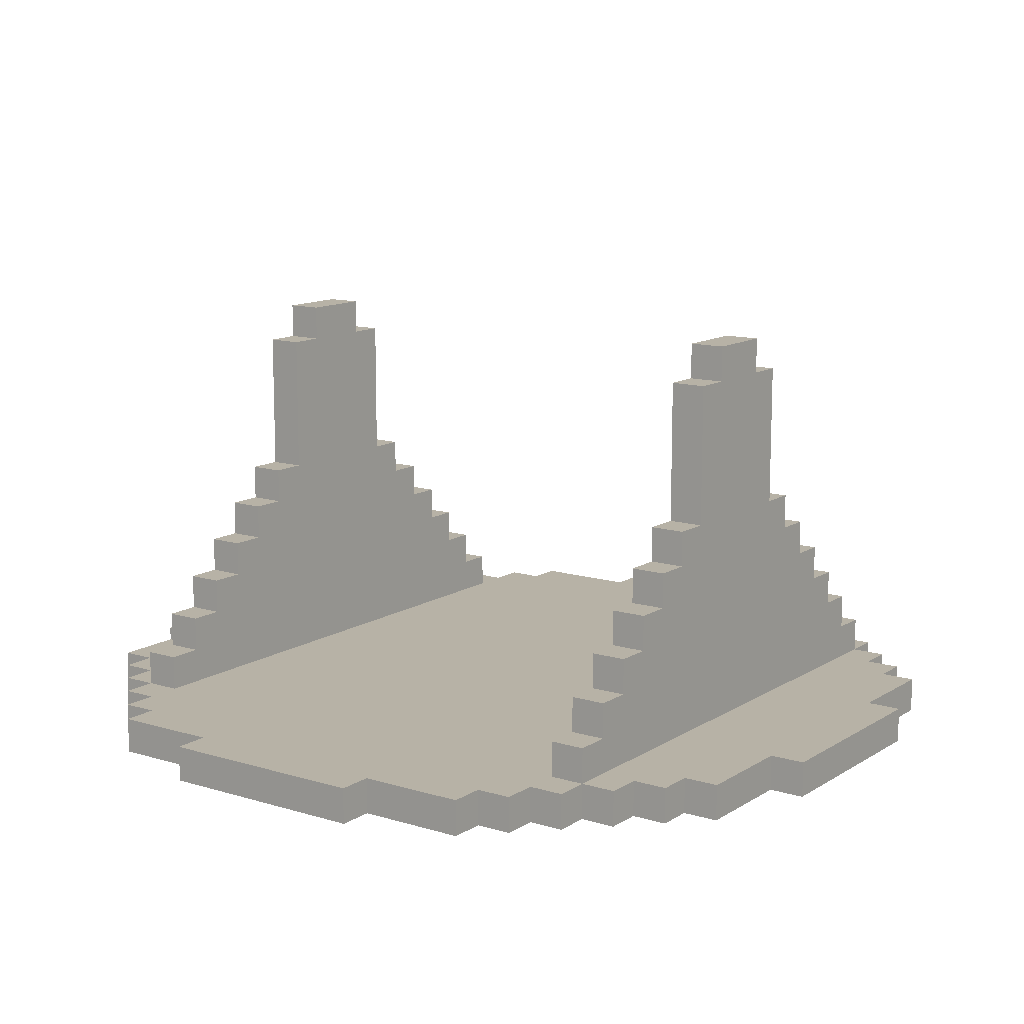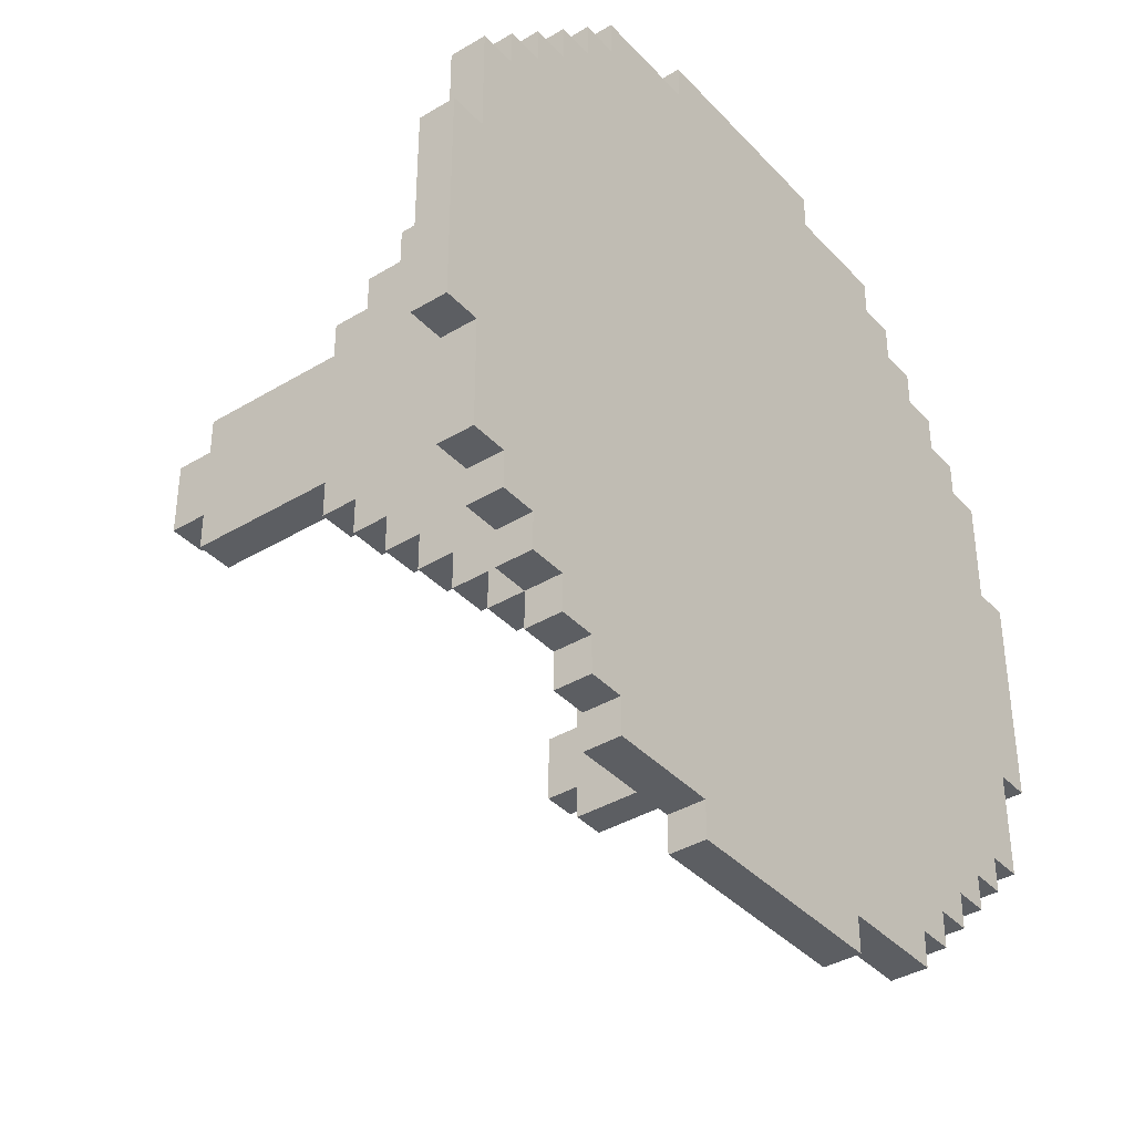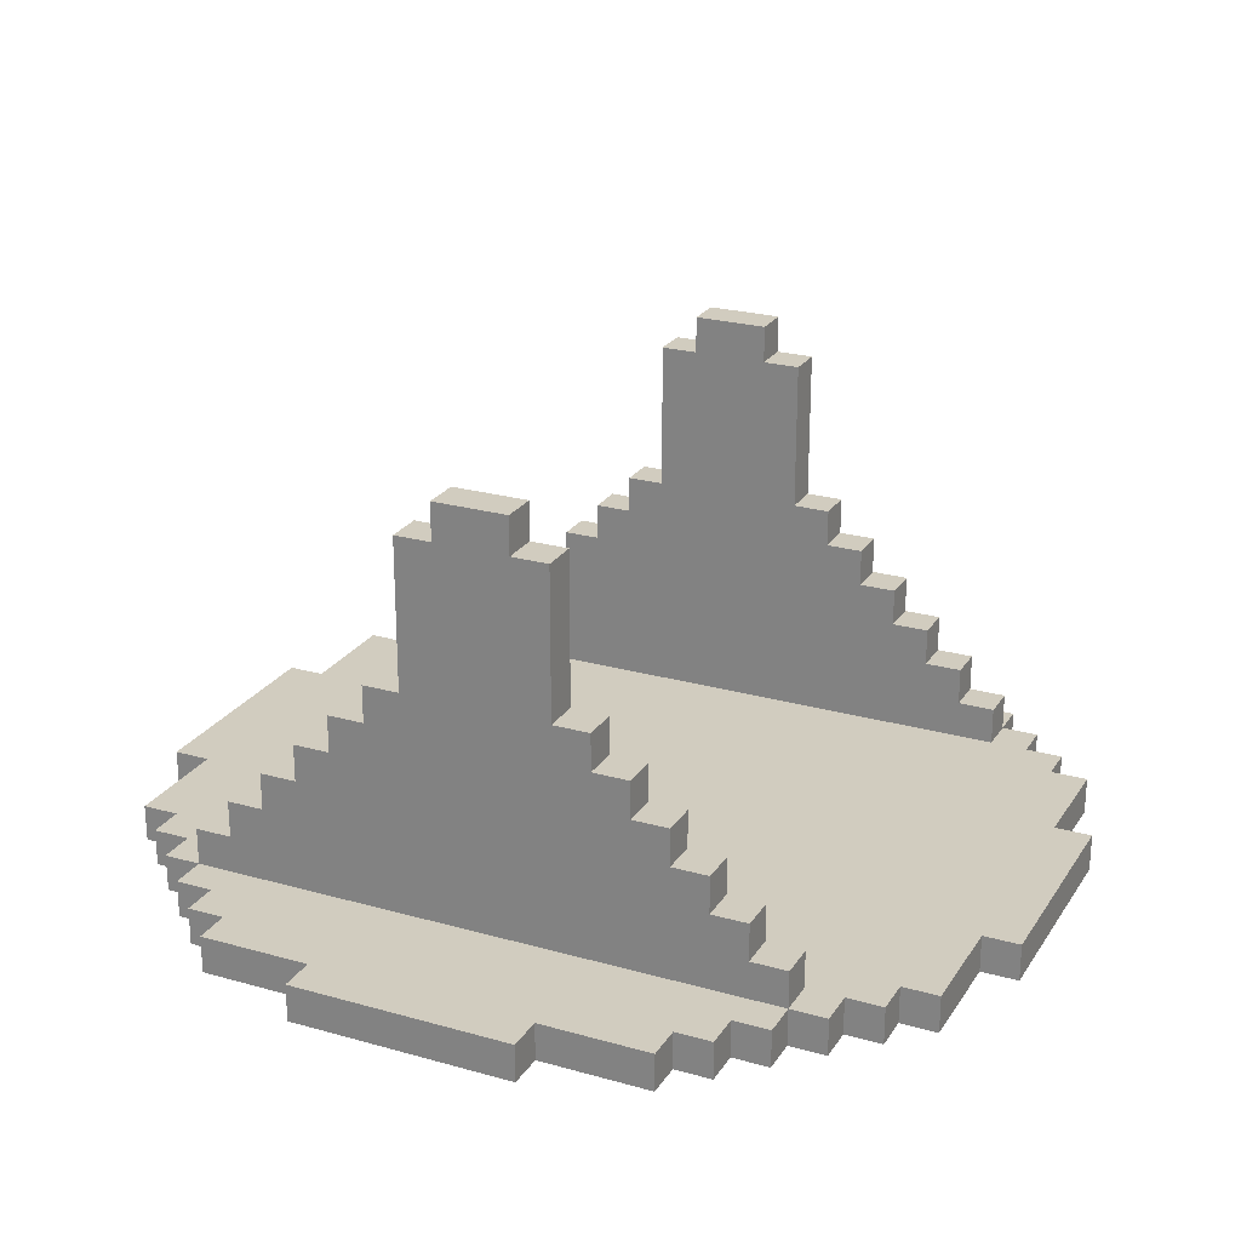
<metadata>
{"format":"obj","ext":"obj","renderer":"f3d","projection":"perspective","resolution":1024,"background":"white","views":[{"elev":12.5,"azim":-144.6,"up":"+Y"},{"elev":-38.1,"azim":-52.6,"up":"+Z"},{"elev":24.1,"azim":115.1,"up":"+Y"}]}
</metadata>
<code>
g Boss-3
v -12 0 3
v -12 0 -3
v -12 1 3
v -12 1 -3
v -11 0 6
v -11 0 3
v -11 0 -3
v -11 0 -6
v -11 1 6
v -11 1 3
v -11 1 -3
v -11 1 -6
v -10 0 7
v -10 0 6
v -10 0 -6
v -10 0 -7
v -10 1 7
v -10 1 6
v -10 1 -6
v -10 1 -7
v -9 0 8
v -9 0 7
v -9 0 -7
v -9 0 -8
v -9 1 8
v -9 1 7
v -9 1 -7
v -9 1 -8
v -8 0 9
v -8 0 8
v -8 0 -8
v -8 0 -9
v -8 1 9
v -8 1 8
v -8 1 -8
v -8 1 -9
v -8 2 8
v -8 2 7
v -8 2 -7
v -8 2 -8
v -8 3 7
v -8 3 6
v -8 3 -6
v -8 3 -7
v -8 4 6
v -8 4 5
v -8 4 -5
v -8 4 -6
v -8 5 5
v -8 5 4
v -8 5 -4
v -8 5 -5
v -8 6 4
v -8 6 3
v -8 6 -3
v -8 6 -4
v -8 7 3
v -8 7 2
v -8 7 -2
v -8 7 -3
v -8 11 2
v -8 11 1
v -8 11 -1
v -8 11 -2
v -8 12 1
v -8 12 -1
v -7 0 10
v -7 0 9
v -7 0 -9
v -7 0 -10
v -7 1 10
v -7 1 9
v -7 1 -9
v -7 1 -10
v -6 0 11
v -6 0 10
v -6 0 -10
v -6 0 -11
v -6 1 11
v -6 1 10
v -6 1 -10
v -6 1 -11
v -3 0 12
v -3 0 11
v -3 0 -11
v -3 0 -12
v -3 1 12
v -3 1 11
v -3 1 -11
v -3 1 -12
v 7 1 8
v 7 1 -8
v 7 2 8
v 7 2 7
v 7 2 -7
v 7 2 -8
v 7 3 7
v 7 3 6
v 7 3 -6
v 7 3 -7
v 7 4 6
v 7 4 5
v 7 4 -5
v 7 4 -6
v 7 5 5
v 7 5 4
v 7 5 -4
v 7 5 -5
v 7 6 4
v 7 6 3
v 7 6 -3
v 7 6 -4
v 7 7 3
v 7 7 2
v 7 7 -2
v 7 7 -3
v 7 11 2
v 7 11 1
v 7 11 -1
v 7 11 -2
v 7 12 1
v 7 12 -1
v -7 1 8
v -7 1 -8
v -7 2 8
v -7 2 7
v -7 2 -7
v -7 2 -8
v -7 3 7
v -7 3 6
v -7 3 -6
v -7 3 -7
v -7 4 6
v -7 4 5
v -7 4 -5
v -7 4 -6
v -7 5 5
v -7 5 4
v -7 5 -4
v -7 5 -5
v -7 6 4
v -7 6 3
v -7 6 -3
v -7 6 -4
v -7 7 3
v -7 7 2
v -7 7 -2
v -7 7 -3
v -7 11 2
v -7 11 1
v -7 11 -1
v -7 11 -2
v -7 12 1
v -7 12 -1
v 3 0 12
v 3 0 11
v 3 0 -11
v 3 0 -12
v 3 1 12
v 3 1 11
v 3 1 -11
v 3 1 -12
v 6 0 11
v 6 0 10
v 6 0 -10
v 6 0 -11
v 6 1 11
v 6 1 10
v 6 1 -10
v 6 1 -11
v 7 0 10
v 7 0 9
v 7 0 -9
v 7 0 -10
v 7 1 10
v 7 1 9
v 7 1 -9
v 7 1 -10
v 8 0 9
v 8 0 8
v 8 0 -8
v 8 0 -9
v 8 1 9
v 8 1 8
v 8 1 -8
v 8 1 -9
v 8 2 8
v 8 2 7
v 8 2 -7
v 8 2 -8
v 8 3 7
v 8 3 6
v 8 3 -6
v 8 3 -7
v 8 4 6
v 8 4 5
v 8 4 -5
v 8 4 -6
v 8 5 5
v 8 5 4
v 8 5 -4
v 8 5 -5
v 8 6 4
v 8 6 3
v 8 6 -3
v 8 6 -4
v 8 7 3
v 8 7 2
v 8 7 -2
v 8 7 -3
v 8 11 2
v 8 11 1
v 8 11 -1
v 8 11 -2
v 8 12 1
v 8 12 -1
v 9 0 8
v 9 0 7
v 9 0 -7
v 9 0 -8
v 9 1 8
v 9 1 7
v 9 1 -7
v 9 1 -8
v 10 0 7
v 10 0 6
v 10 0 -6
v 10 0 -7
v 10 1 7
v 10 1 6
v 10 1 -6
v 10 1 -7
v 11 0 6
v 11 0 3
v 11 0 -3
v 11 0 -6
v 11 1 6
v 11 1 3
v 11 1 -3
v 11 1 -6
v 12 0 3
v 12 0 -3
v 12 1 3
v 12 1 -3
v -3 0 12
v -3 1 12
v 3 0 12
v 3 1 12
v -6 0 11
v -6 1 11
v -3 0 11
v -3 1 11
v 3 0 11
v 3 1 11
v 6 0 11
v 6 1 11
v -7 0 10
v -7 1 10
v -6 0 10
v -6 1 10
v 6 0 10
v 6 1 10
v 7 0 10
v 7 1 10
v -8 0 9
v -8 1 9
v -7 0 9
v -7 1 9
v 7 0 9
v 7 1 9
v 8 0 9
v 8 1 9
v -9 0 8
v -9 1 8
v -8 0 8
v -8 1 8
v -8 2 8
v -7 1 8
v -7 2 8
v 7 1 8
v 7 2 8
v 8 0 8
v 8 1 8
v 8 2 8
v 9 0 8
v 9 1 8
v -10 0 7
v -10 1 7
v -9 0 7
v -9 1 7
v -8 2 7
v -8 3 7
v -7 2 7
v -7 3 7
v 7 2 7
v 7 3 7
v 8 2 7
v 8 3 7
v 9 0 7
v 9 1 7
v 10 0 7
v 10 1 7
v -11 0 6
v -11 1 6
v -10 0 6
v -10 1 6
v -8 3 6
v -8 4 6
v -7 3 6
v -7 4 6
v 7 3 6
v 7 4 6
v 8 3 6
v 8 4 6
v 10 0 6
v 10 1 6
v 11 0 6
v 11 1 6
v -8 4 5
v -8 5 5
v -7 4 5
v -7 5 5
v 7 4 5
v 7 5 5
v 8 4 5
v 8 5 5
v -8 5 4
v -8 6 4
v -7 5 4
v -7 6 4
v 7 5 4
v 7 6 4
v 8 5 4
v 8 6 4
v -12 0 3
v -12 1 3
v -11 0 3
v -11 1 3
v -8 6 3
v -8 7 3
v -7 6 3
v -7 7 3
v 7 6 3
v 7 7 3
v 8 6 3
v 8 7 3
v 11 0 3
v 11 1 3
v 12 0 3
v 12 1 3
v -8 7 2
v -8 11 2
v -7 7 2
v -7 11 2
v 7 7 2
v 7 11 2
v 8 7 2
v 8 11 2
v -8 11 1
v -8 12 1
v -7 11 1
v -7 12 1
v 7 11 1
v 7 12 1
v 8 11 1
v 8 12 1
v -8 11 -1
v -8 12 -1
v -7 11 -1
v -7 12 -1
v 7 11 -1
v 7 12 -1
v 8 11 -1
v 8 12 -1
v -8 7 -2
v -8 11 -2
v -7 7 -2
v -7 11 -2
v 7 7 -2
v 7 11 -2
v 8 7 -2
v 8 11 -2
v -12 0 -3
v -12 1 -3
v -11 0 -3
v -11 1 -3
v -8 6 -3
v -8 7 -3
v -7 6 -3
v -7 7 -3
v 7 6 -3
v 7 7 -3
v 8 6 -3
v 8 7 -3
v 11 0 -3
v 11 1 -3
v 12 0 -3
v 12 1 -3
v -8 5 -4
v -8 6 -4
v -7 5 -4
v -7 6 -4
v 7 5 -4
v 7 6 -4
v 8 5 -4
v 8 6 -4
v -8 4 -5
v -8 5 -5
v -7 4 -5
v -7 5 -5
v 7 4 -5
v 7 5 -5
v 8 4 -5
v 8 5 -5
v -11 0 -6
v -11 1 -6
v -10 0 -6
v -10 1 -6
v -8 3 -6
v -8 4 -6
v -7 3 -6
v -7 4 -6
v 7 3 -6
v 7 4 -6
v 8 3 -6
v 8 4 -6
v 10 0 -6
v 10 1 -6
v 11 0 -6
v 11 1 -6
v -10 0 -7
v -10 1 -7
v -9 0 -7
v -9 1 -7
v -8 2 -7
v -8 3 -7
v -7 2 -7
v -7 3 -7
v 7 2 -7
v 7 3 -7
v 8 2 -7
v 8 3 -7
v 9 0 -7
v 9 1 -7
v 10 0 -7
v 10 1 -7
v -9 0 -8
v -9 1 -8
v -8 0 -8
v -8 1 -8
v -8 2 -8
v -7 1 -8
v -7 2 -8
v 7 1 -8
v 7 2 -8
v 8 0 -8
v 8 1 -8
v 8 2 -8
v 9 0 -8
v 9 1 -8
v -8 0 -9
v -8 1 -9
v -7 0 -9
v -7 1 -9
v 7 0 -9
v 7 1 -9
v 8 0 -9
v 8 1 -9
v -7 0 -10
v -7 1 -10
v -6 0 -10
v -6 1 -10
v 6 0 -10
v 6 1 -10
v 7 0 -10
v 7 1 -10
v -6 0 -11
v -6 1 -11
v -3 0 -11
v -3 1 -11
v 3 0 -11
v 3 1 -11
v 6 0 -11
v 6 1 -11
v -3 0 -12
v -3 1 -12
v 3 0 -12
v 3 1 -12
v -3 0 12
v 3 0 12
v -6 0 11
v -3 0 11
v 3 0 11
v 6 0 11
v -7 0 10
v -6 0 10
v 6 0 10
v 7 0 10
v -8 0 9
v -7 0 9
v 7 0 9
v 8 0 9
v -9 0 8
v -8 0 8
v 8 0 8
v 9 0 8
v -10 0 7
v -9 0 7
v 9 0 7
v 10 0 7
v -11 0 6
v -10 0 6
v 10 0 6
v 11 0 6
v -12 0 3
v -11 0 3
v 11 0 3
v 12 0 3
v -12 0 -3
v -11 0 -3
v 11 0 -3
v 12 0 -3
v -11 0 -6
v -10 0 -6
v 10 0 -6
v 11 0 -6
v -10 0 -7
v -9 0 -7
v 9 0 -7
v 10 0 -7
v -9 0 -8
v -8 0 -8
v 8 0 -8
v 9 0 -8
v -8 0 -9
v -7 0 -9
v 7 0 -9
v 8 0 -9
v -7 0 -10
v -6 0 -10
v 6 0 -10
v 7 0 -10
v -6 0 -11
v -3 0 -11
v 3 0 -11
v 6 0 -11
v -3 0 -12
v 3 0 -12
v -3 1 12
v 3 1 12
v -6 1 11
v -3 1 11
v 3 1 11
v 6 1 11
v -7 1 10
v -6 1 10
v 6 1 10
v 7 1 10
v -8 1 9
v -7 1 9
v 7 1 9
v 8 1 9
v -9 1 8
v -8 1 8
v -7 1 8
v 7 1 8
v 8 1 8
v 9 1 8
v -10 1 7
v -9 1 7
v 9 1 7
v 10 1 7
v -11 1 6
v -10 1 6
v 10 1 6
v 11 1 6
v -12 1 3
v -11 1 3
v 11 1 3
v 12 1 3
v -12 1 -3
v -11 1 -3
v 11 1 -3
v 12 1 -3
v -11 1 -6
v -10 1 -6
v 10 1 -6
v 11 1 -6
v -10 1 -7
v -9 1 -7
v 9 1 -7
v 10 1 -7
v -9 1 -8
v -8 1 -8
v -7 1 -8
v 7 1 -8
v 8 1 -8
v 9 1 -8
v -8 1 -9
v -7 1 -9
v 7 1 -9
v 8 1 -9
v -7 1 -10
v -6 1 -10
v 6 1 -10
v 7 1 -10
v -6 1 -11
v -3 1 -11
v 3 1 -11
v 6 1 -11
v -3 1 -12
v 3 1 -12
v -8 2 8
v -7 2 8
v 7 2 8
v 8 2 8
v -8 2 7
v -7 2 7
v 7 2 7
v 8 2 7
v -8 2 -7
v -7 2 -7
v 7 2 -7
v 8 2 -7
v -8 2 -8
v -7 2 -8
v 7 2 -8
v 8 2 -8
v -8 3 7
v -7 3 7
v 7 3 7
v 8 3 7
v -8 3 6
v -7 3 6
v 7 3 6
v 8 3 6
v -8 3 -6
v -7 3 -6
v 7 3 -6
v 8 3 -6
v -8 3 -7
v -7 3 -7
v 7 3 -7
v 8 3 -7
v -8 4 6
v -7 4 6
v 7 4 6
v 8 4 6
v -8 4 5
v -7 4 5
v 7 4 5
v 8 4 5
v -8 4 -5
v -7 4 -5
v 7 4 -5
v 8 4 -5
v -8 4 -6
v -7 4 -6
v 7 4 -6
v 8 4 -6
v -8 5 5
v -7 5 5
v 7 5 5
v 8 5 5
v -8 5 4
v -7 5 4
v 7 5 4
v 8 5 4
v -8 5 -4
v -7 5 -4
v 7 5 -4
v 8 5 -4
v -8 5 -5
v -7 5 -5
v 7 5 -5
v 8 5 -5
v -8 6 4
v -7 6 4
v 7 6 4
v 8 6 4
v -8 6 3
v -7 6 3
v 7 6 3
v 8 6 3
v -8 6 -3
v -7 6 -3
v 7 6 -3
v 8 6 -3
v -8 6 -4
v -7 6 -4
v 7 6 -4
v 8 6 -4
v -8 7 3
v -7 7 3
v 7 7 3
v 8 7 3
v -8 7 2
v -7 7 2
v 7 7 2
v 8 7 2
v -8 7 -2
v -7 7 -2
v 7 7 -2
v 8 7 -2
v -8 7 -3
v -7 7 -3
v 7 7 -3
v 8 7 -3
v -8 11 2
v -7 11 2
v 7 11 2
v 8 11 2
v -8 11 1
v -7 11 1
v 7 11 1
v 8 11 1
v -8 11 -1
v -7 11 -1
v 7 11 -1
v 8 11 -1
v -8 11 -2
v -7 11 -2
v 7 11 -2
v 8 11 -2
v -8 12 1
v -7 12 1
v 7 12 1
v 8 12 1
v -8 12 -1
v -7 12 -1
v 7 12 -1
v 8 12 -1
f 3 2 1
f 4 2 3
f 9 6 5
f 10 6 9
f 11 8 7
f 12 8 11
f 17 14 13
f 18 14 17
f 19 16 15
f 20 16 19
f 25 22 21
f 26 22 25
f 27 24 23
f 28 24 27
f 33 30 29
f 34 30 33
f 35 32 31
f 36 32 35
f 37 35 34
f 38 35 37
f 39 35 38
f 40 35 39
f 41 39 38
f 42 39 41
f 43 39 42
f 44 39 43
f 45 43 42
f 46 43 45
f 47 43 46
f 48 43 47
f 49 47 46
f 50 47 49
f 51 47 50
f 52 47 51
f 53 51 50
f 54 51 53
f 55 51 54
f 56 51 55
f 57 55 54
f 58 55 57
f 59 55 58
f 60 55 59
f 61 59 58
f 62 59 61
f 63 59 62
f 64 59 63
f 65 63 62
f 66 63 65
f 71 68 67
f 72 68 71
f 73 70 69
f 74 70 73
f 79 76 75
f 80 76 79
f 81 78 77
f 82 78 81
f 87 84 83
f 88 84 87
f 89 86 85
f 90 86 89
f 93 92 91
f 94 92 93
f 95 92 94
f 96 92 95
f 97 95 94
f 98 95 97
f 99 95 98
f 100 95 99
f 101 99 98
f 102 99 101
f 103 99 102
f 104 99 103
f 105 103 102
f 106 103 105
f 107 103 106
f 108 103 107
f 109 107 106
f 110 107 109
f 111 107 110
f 112 107 111
f 113 111 110
f 114 111 113
f 115 111 114
f 116 111 115
f 117 115 114
f 118 115 117
f 119 115 118
f 120 115 119
f 121 119 118
f 122 119 121
f 123 124 125
f 125 124 126
f 126 124 127
f 127 124 128
f 126 127 129
f 129 127 130
f 130 127 131
f 131 127 132
f 130 131 133
f 133 131 134
f 134 131 135
f 135 131 136
f 134 135 137
f 137 135 138
f 138 135 139
f 139 135 140
f 138 139 141
f 141 139 142
f 142 139 143
f 143 139 144
f 142 143 145
f 145 143 146
f 146 143 147
f 147 143 148
f 146 147 149
f 149 147 150
f 150 147 151
f 151 147 152
f 150 151 153
f 153 151 154
f 155 156 159
f 159 156 160
f 157 158 161
f 161 158 162
f 163 164 167
f 167 164 168
f 165 166 169
f 169 166 170
f 171 172 175
f 175 172 176
f 173 174 177
f 177 174 178
f 179 180 183
f 183 180 184
f 181 182 185
f 185 182 186
f 184 185 187
f 187 185 188
f 188 185 189
f 189 185 190
f 188 189 191
f 191 189 192
f 192 189 193
f 193 189 194
f 192 193 195
f 195 193 196
f 196 193 197
f 197 193 198
f 196 197 199
f 199 197 200
f 200 197 201
f 201 197 202
f 200 201 203
f 203 201 204
f 204 201 205
f 205 201 206
f 204 205 207
f 207 205 208
f 208 205 209
f 209 205 210
f 208 209 211
f 211 209 212
f 212 209 213
f 213 209 214
f 212 213 215
f 215 213 216
f 217 218 221
f 221 218 222
f 219 220 223
f 223 220 224
f 225 226 229
f 229 226 230
f 227 228 231
f 231 228 232
f 233 234 237
f 237 234 238
f 235 236 239
f 239 236 240
f 241 242 243
f 243 242 244
f 247 246 245
f 248 246 247
f 251 250 249
f 252 250 251
f 255 254 253
f 256 254 255
f 259 258 257
f 260 258 259
f 263 262 261
f 264 262 263
f 267 266 265
f 268 266 267
f 271 270 269
f 272 270 271
f 275 274 273
f 276 274 275
f 278 277 276
f 279 277 278
f 283 281 280
f 284 281 283
f 285 283 282
f 286 283 285
f 289 288 287
f 290 288 289
f 293 292 291
f 294 292 293
f 297 296 295
f 298 296 297
f 301 300 299
f 302 300 301
f 305 304 303
f 306 304 305
f 309 308 307
f 310 308 309
f 313 312 311
f 314 312 313
f 317 316 315
f 318 316 317
f 321 320 319
f 322 320 321
f 325 324 323
f 326 324 325
f 329 328 327
f 330 328 329
f 333 332 331
f 334 332 333
f 337 336 335
f 338 336 337
f 341 340 339
f 342 340 341
f 345 344 343
f 346 344 345
f 349 348 347
f 350 348 349
f 353 352 351
f 354 352 353
f 357 356 355
f 358 356 357
f 361 360 359
f 362 360 361
f 365 364 363
f 366 364 365
f 367 368 369
f 369 368 370
f 371 372 373
f 373 372 374
f 375 376 377
f 377 376 378
f 379 380 381
f 381 380 382
f 383 384 385
f 385 384 386
f 387 388 389
f 389 388 390
f 391 392 393
f 393 392 394
f 395 396 397
f 397 396 398
f 399 400 401
f 401 400 402
f 403 404 405
f 405 404 406
f 407 408 409
f 409 408 410
f 411 412 413
f 413 412 414
f 415 416 417
f 417 416 418
f 419 420 421
f 421 420 422
f 423 424 425
f 425 424 426
f 427 428 429
f 429 428 430
f 431 432 433
f 433 432 434
f 435 436 437
f 437 436 438
f 439 440 441
f 441 440 442
f 443 444 445
f 445 444 446
f 447 448 449
f 449 448 450
f 450 451 452
f 452 451 453
f 454 455 457
f 457 455 458
f 456 457 459
f 459 457 460
f 461 462 463
f 463 462 464
f 465 466 467
f 467 466 468
f 469 470 471
f 471 470 472
f 473 474 475
f 475 474 476
f 477 478 479
f 479 478 480
f 481 482 483
f 483 482 484
f 485 486 487
f 487 486 488
f 492 490 489
f 493 490 492
f 496 492 491
f 496 494 493
f 496 493 492
f 497 494 496
f 500 496 495
f 500 498 497
f 500 497 496
f 501 498 500
f 504 500 499
f 504 502 501
f 504 501 500
f 505 502 504
f 508 504 503
f 508 506 505
f 508 505 504
f 509 506 508
f 512 508 507
f 512 510 509
f 512 509 508
f 513 510 512
f 516 512 511
f 516 514 513
f 516 513 512
f 517 514 516
f 519 516 515
f 519 518 517
f 519 517 516
f 520 518 519
f 521 518 520
f 522 518 521
f 523 521 520
f 524 521 523
f 525 521 524
f 526 521 525
f 527 525 524
f 528 525 527
f 529 525 528
f 530 525 529
f 531 529 528
f 532 529 531
f 533 529 532
f 534 529 533
f 535 533 532
f 536 533 535
f 537 533 536
f 538 533 537
f 539 537 536
f 540 537 539
f 541 537 540
f 542 537 541
f 543 541 540
f 544 541 543
f 545 541 544
f 546 541 545
f 547 545 544
f 548 545 547
f 549 550 552
f 552 550 553
f 551 552 556
f 553 554 556
f 552 553 556
f 556 554 557
f 555 556 560
f 557 558 560
f 556 557 560
f 560 558 561
f 559 560 564
f 561 562 564
f 560 561 564
f 564 562 565
f 565 562 566
f 566 562 567
f 563 564 570
f 567 568 571
f 569 570 574
f 571 572 575
f 573 574 578
f 575 576 579
f 577 578 581
f 578 574 582
f 581 578 582
f 579 580 583
f 575 579 583
f 583 580 584
f 582 574 585
f 574 570 586
f 585 574 586
f 571 575 587
f 575 583 587
f 587 583 588
f 586 570 589
f 570 564 590
f 589 570 590
f 567 571 591
f 571 587 591
f 591 587 592
f 590 564 593
f 593 564 594
f 565 566 595
f 595 566 596
f 567 591 597
f 597 591 598
f 595 596 599
f 596 597 599
f 594 595 599
f 599 597 600
f 600 597 601
f 601 597 602
f 600 601 603
f 603 601 604
f 604 601 605
f 605 601 606
f 604 605 607
f 607 605 608
f 608 605 609
f 609 605 610
f 608 609 611
f 611 609 612
f 613 614 617
f 617 614 618
f 615 616 619
f 619 616 620
f 621 622 625
f 625 622 626
f 623 624 627
f 627 624 628
f 629 630 633
f 633 630 634
f 631 632 635
f 635 632 636
f 637 638 641
f 641 638 642
f 639 640 643
f 643 640 644
f 645 646 649
f 649 646 650
f 647 648 651
f 651 648 652
f 653 654 657
f 657 654 658
f 655 656 659
f 659 656 660
f 661 662 665
f 665 662 666
f 663 664 667
f 667 664 668
f 669 670 673
f 673 670 674
f 671 672 675
f 675 672 676
f 677 678 681
f 681 678 682
f 679 680 683
f 683 680 684
f 685 686 689
f 689 686 690
f 687 688 691
f 691 688 692
f 693 694 697
f 697 694 698
f 695 696 699
f 699 696 700
f 701 702 705
f 705 702 706
f 703 704 707
f 707 704 708
f 709 710 713
f 713 710 714
f 711 712 715
f 715 712 716
f 717 718 721
f 721 718 722
f 719 720 723
f 723 720 724
f 725 726 729
f 729 726 730
f 727 728 731
f 731 728 732

</code>
